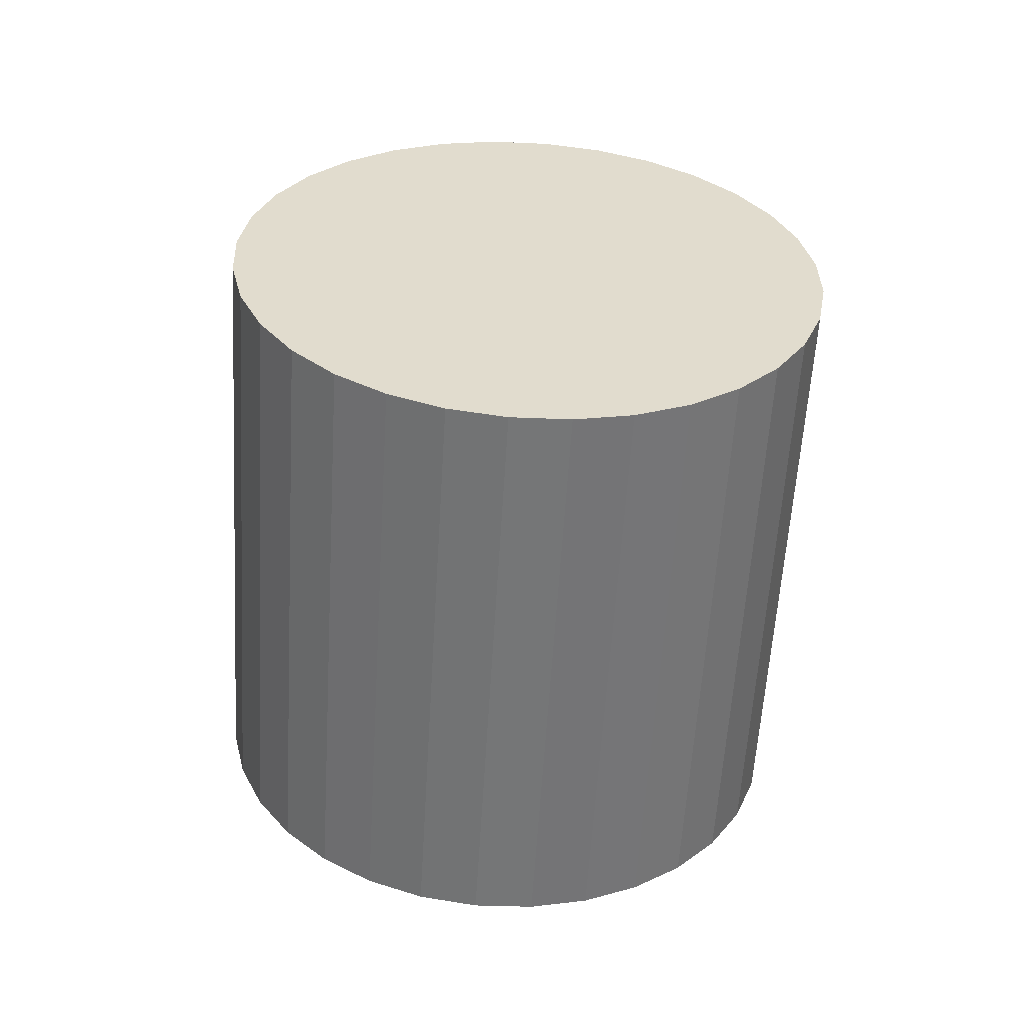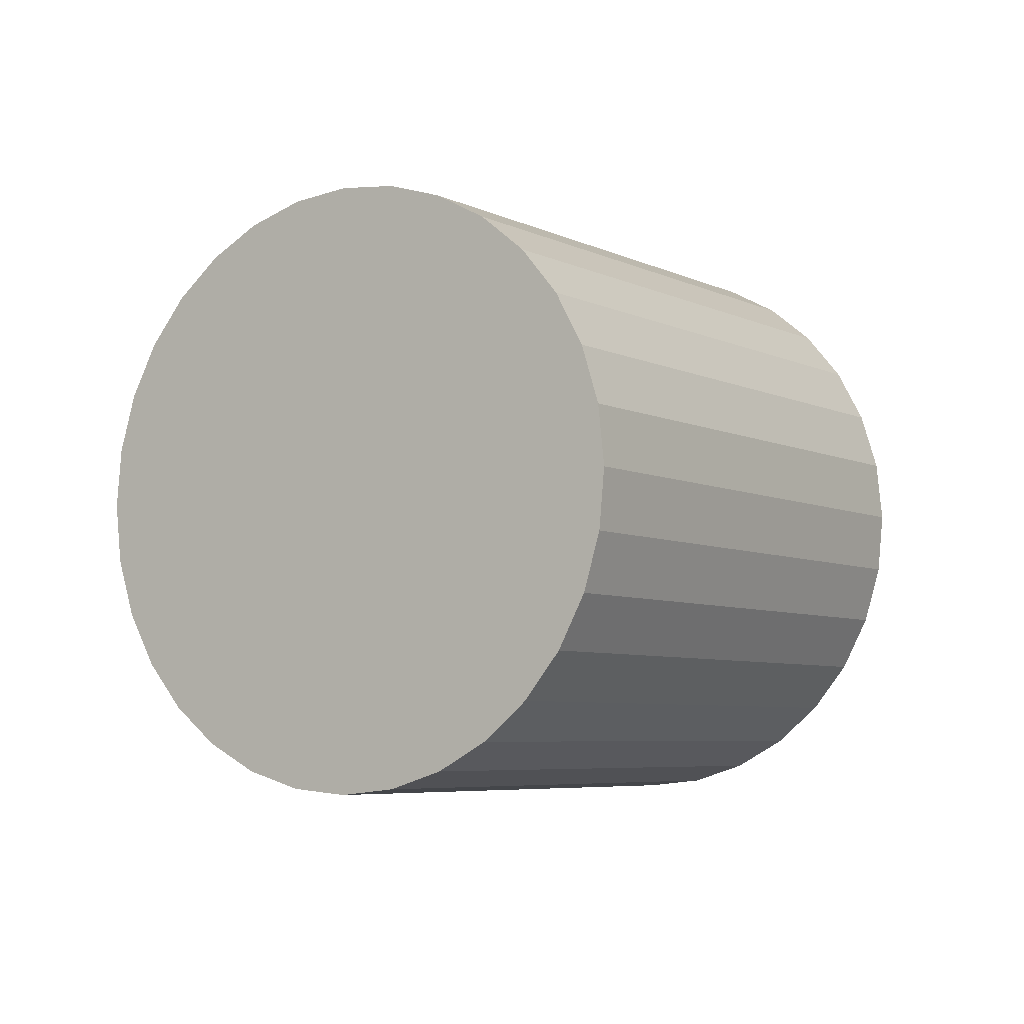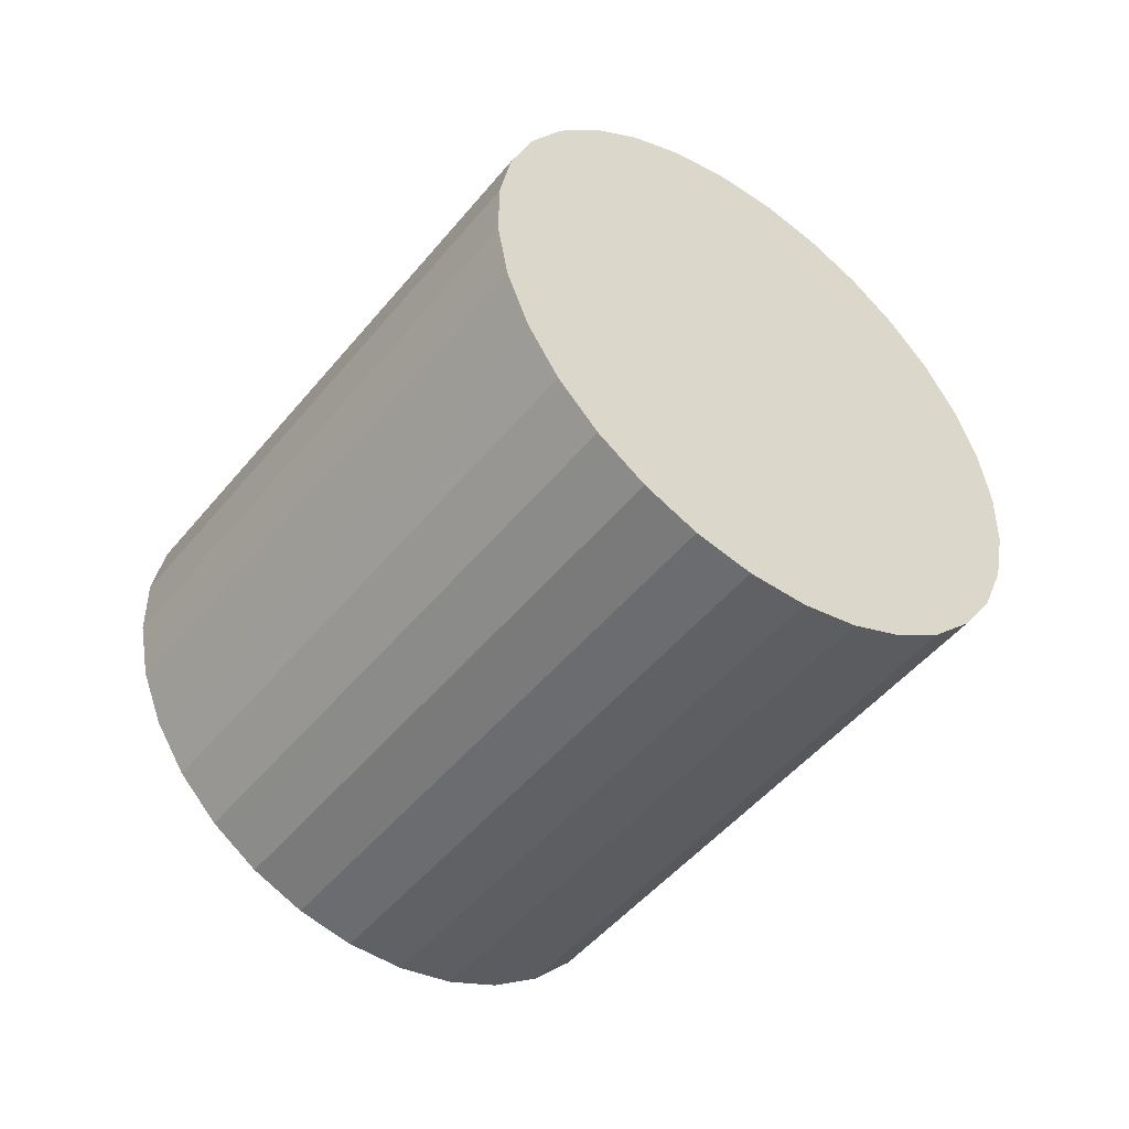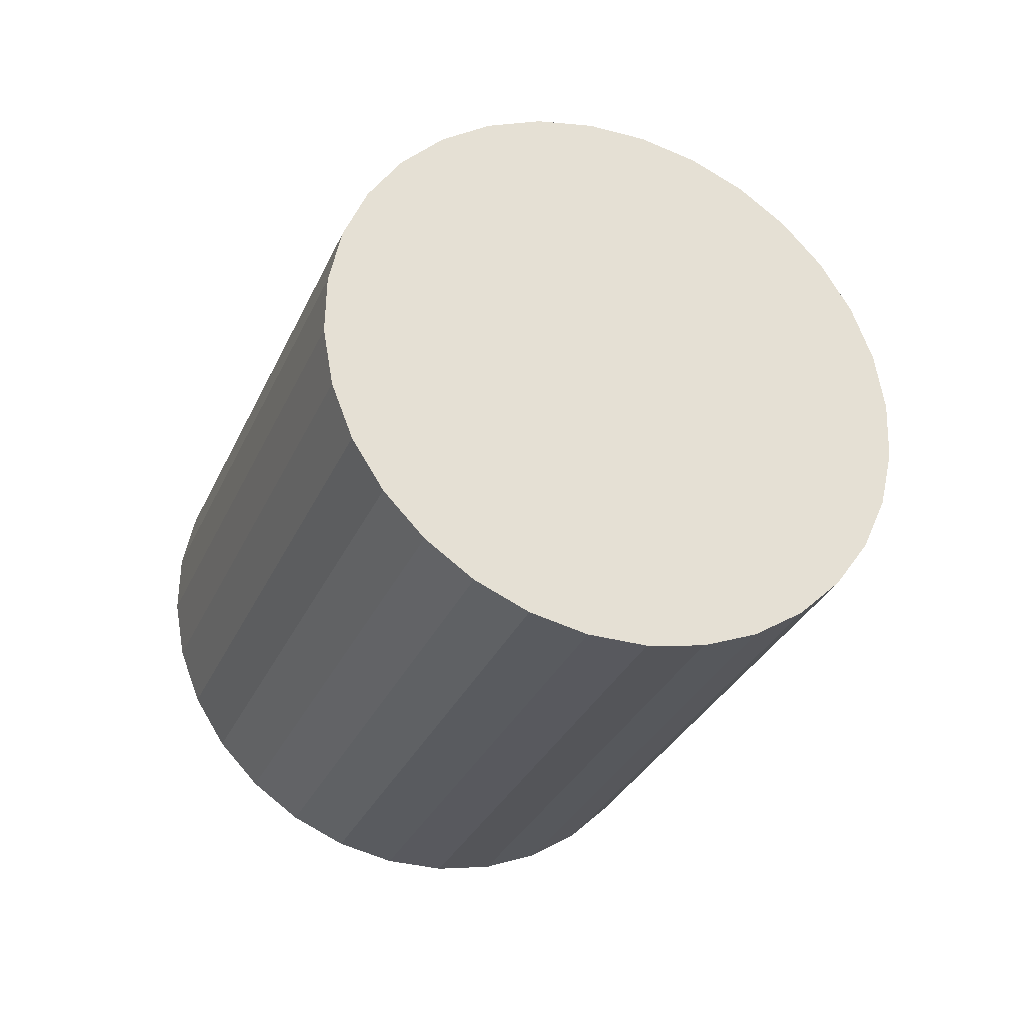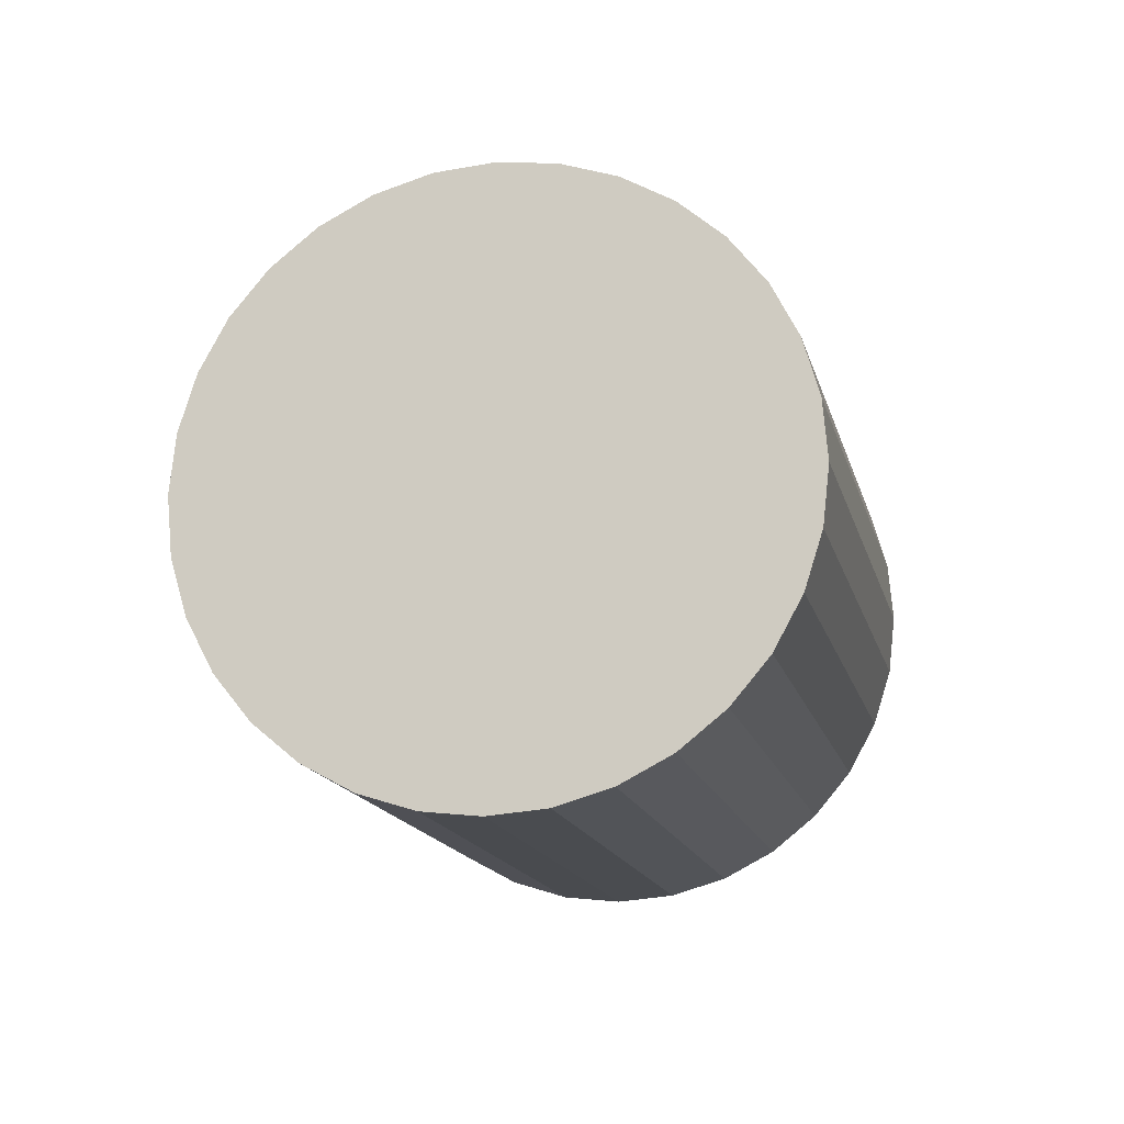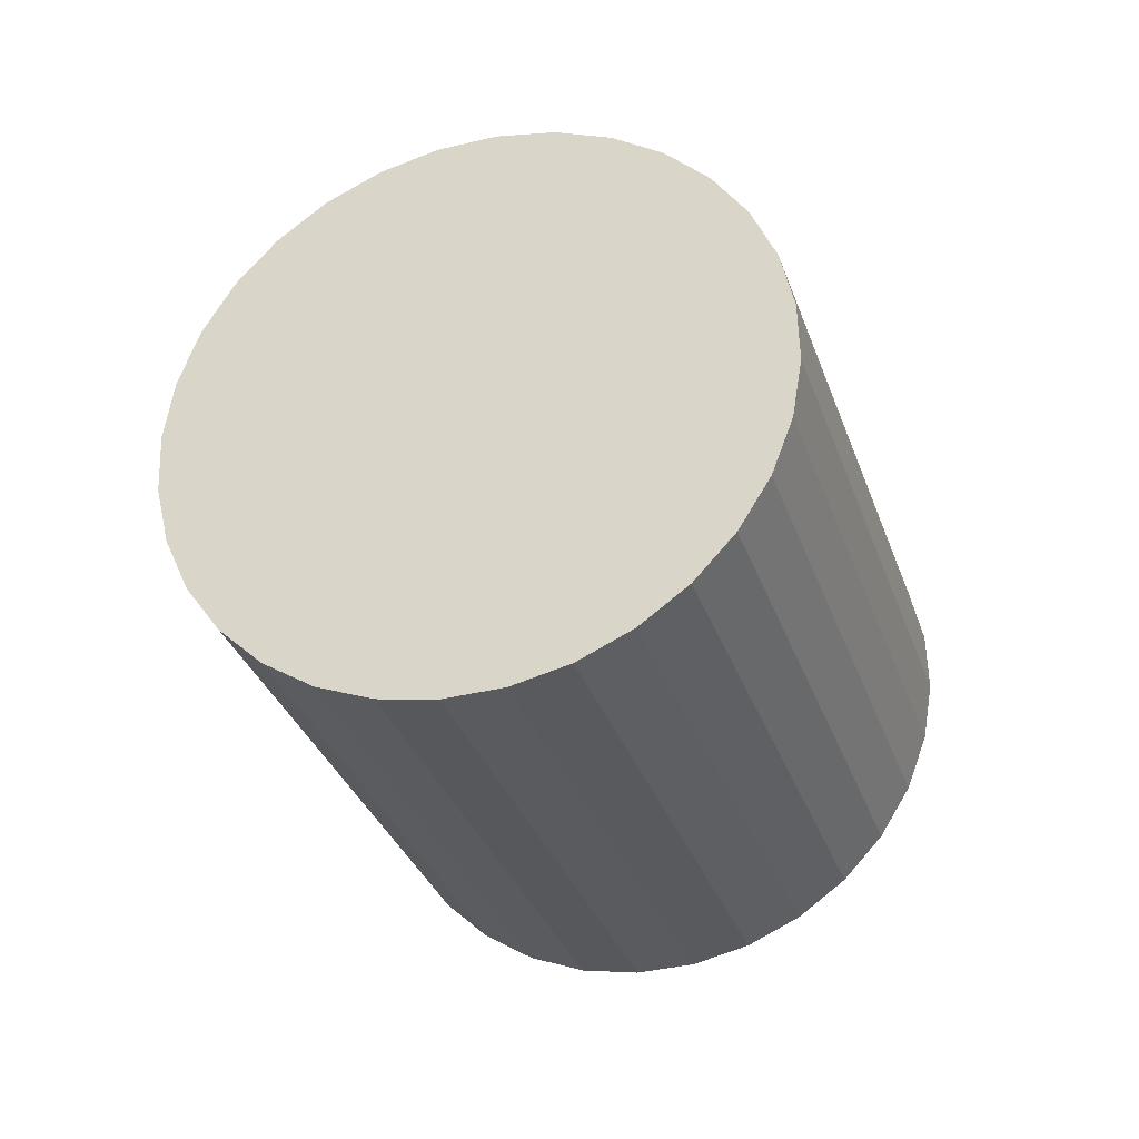
<metadata>
{"format":"obj","ext":"obj","renderer":"f3d","projection":"perspective","resolution":1024,"background":"white","views":[{"elev":73.5,"azim":5.2,"up":"+Z"},{"elev":-56.3,"azim":-133.6,"up":"+Y"},{"elev":77.9,"azim":-127.9,"up":"+Y"},{"elev":-73.3,"azim":153.1,"up":"+Y"},{"elev":-55.9,"azim":-163.8,"up":"+Y"},{"elev":10.9,"azim":22.7,"up":"+Y"}]}
</metadata>
<code>
o Cylinder
v 0.3881 0.9295 -1.339
v 0.5125 0.8139 -1.241
v 0.6049 0.6819 -1.129
v 0.6618 0.5388 -1.008
v 0.681 0.3899 -0.8821
v 0.6618 0.241 -0.756
v 0.6049 0.0978 -0.6348
v 0.5125 -0.03415 -0.5231
v 0.3881 -0.1498 -0.4252
v 0.2366 -0.2447 -0.3448
v 0.06372 -0.3153 -0.2851
v -0.1239 -0.3587 -0.2483
v -0.319 -0.3734 -0.2359
v -0.5141 -0.3587 -0.2483
v -0.7016 -0.3153 -0.2851
v -0.8745 -0.2447 -0.3448
v -1.026 -0.1498 -0.4252
v -1.15 -0.03415 -0.5231
v -1.243 0.0978 -0.6348
v -1.3 0.241 -0.756
v -1.319 0.3899 -0.8821
v -1.3 0.5388 -1.008
v -1.243 0.6819 -1.129
v -1.15 0.8139 -1.241
v -1.026 0.9295 -1.339
v -0.8745 1.024 -1.419
v -0.7016 1.095 -1.479
v -0.5141 1.138 -1.516
v -0.319 1.153 -1.528
v -0.1239 1.138 -1.516
v 0.06372 1.095 -1.479
v 0.2366 1.024 -1.419
v 0.3881 2.222 0.1875
v 0.5125 2.106 0.2854
v 0.6049 1.974 0.3971
v 0.6618 1.831 0.5183
v 0.681 1.682 0.6444
v 0.6618 1.533 0.7704
v 0.6049 1.39 0.8916
v 0.5125 1.258 1.003
v 0.3881 1.142 1.101
v 0.2366 1.048 1.182
v 0.06372 0.977 1.241
v -0.1239 0.9336 1.278
v -0.319 0.9189 1.291
v -0.5141 0.9336 1.278
v -0.7016 0.977 1.241
v -0.8745 1.048 1.182
v -1.026 1.142 1.101
v -1.15 1.258 1.003
v -1.243 1.39 0.8916
v -1.3 1.533 0.7704
v -1.319 1.682 0.6444
v -1.3 1.831 0.5183
v -1.243 1.974 0.3971
v -1.15 2.106 0.2854
v -1.026 2.222 0.1875
v -0.8745 2.317 0.1071
v -0.7017 2.387 0.0474
v -0.5141 2.431 0.01063
v -0.319 2.445 -0.001786
v -0.1239 2.431 0.01063
v 0.06371 2.387 0.0474
v 0.2366 2.317 0.1071
v -0.319 0.3899 -0.8821
v -0.319 1.682 0.6444
g Cylinder_Cylinder_Material.002
f 65 1 2
f 66 34 33
f 65 2 3
f 66 35 34
f 65 3 4
f 66 36 35
f 65 4 5
f 66 37 36
f 65 5 6
f 66 38 37
f 65 6 7
f 66 39 38
f 65 7 8
f 66 40 39
f 65 8 9
f 66 41 40
f 65 9 10
f 66 42 41
f 65 10 11
f 66 43 42
f 65 11 12
f 66 44 43
f 65 12 13
f 66 45 44
f 65 13 14
f 66 46 45
f 65 14 15
f 66 47 46
f 65 15 16
f 66 48 47
f 65 16 17
f 66 49 48
f 65 17 18
f 66 50 49
f 65 18 19
f 66 51 50
f 65 19 20
f 66 52 51
f 65 20 21
f 66 53 52
f 65 21 22
f 66 54 53
f 65 22 23
f 66 55 54
f 65 23 24
f 66 56 55
f 65 24 25
f 66 57 56
f 65 25 26
f 66 58 57
f 65 26 27
f 66 59 58
f 65 27 28
f 66 60 59
f 65 28 29
f 66 61 60
f 65 29 30
f 66 62 61
f 65 30 31
f 66 63 62
f 65 31 32
f 66 64 63
f 32 1 65
f 66 33 64
f 1 33 34 2
f 2 34 35 3
f 3 35 36 4
f 4 36 37 5
f 5 37 38 6
f 6 38 39 7
f 7 39 40 8
f 8 40 41 9
f 9 41 42 10
f 10 42 43 11
f 11 43 44 12
f 12 44 45 13
f 13 45 46 14
f 14 46 47 15
f 15 47 48 16
f 16 48 49 17
f 17 49 50 18
f 18 50 51 19
f 19 51 52 20
f 20 52 53 21
f 21 53 54 22
f 22 54 55 23
f 23 55 56 24
f 24 56 57 25
f 25 57 58 26
f 26 58 59 27
f 27 59 60 28
f 28 60 61 29
f 29 61 62 30
f 30 62 63 31
f 31 63 64 32
f 33 1 32 64

</code>
